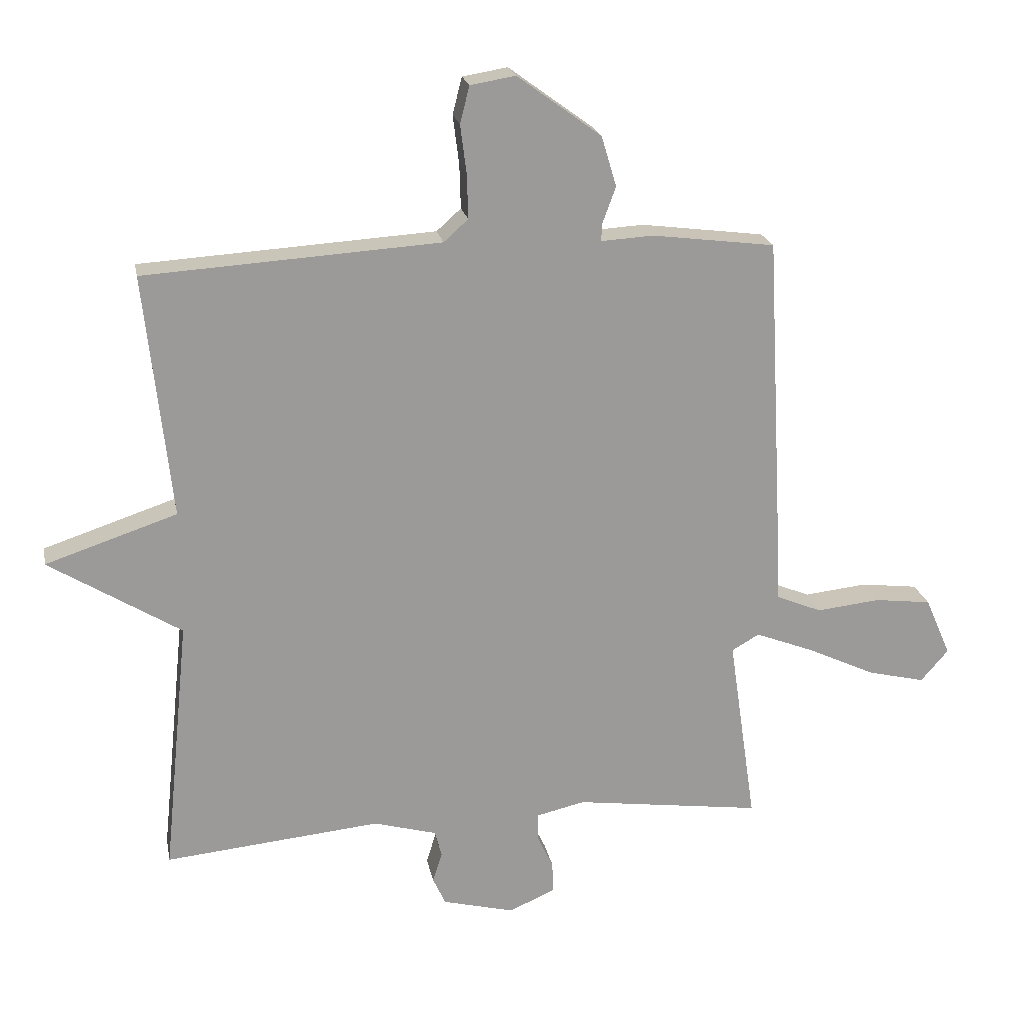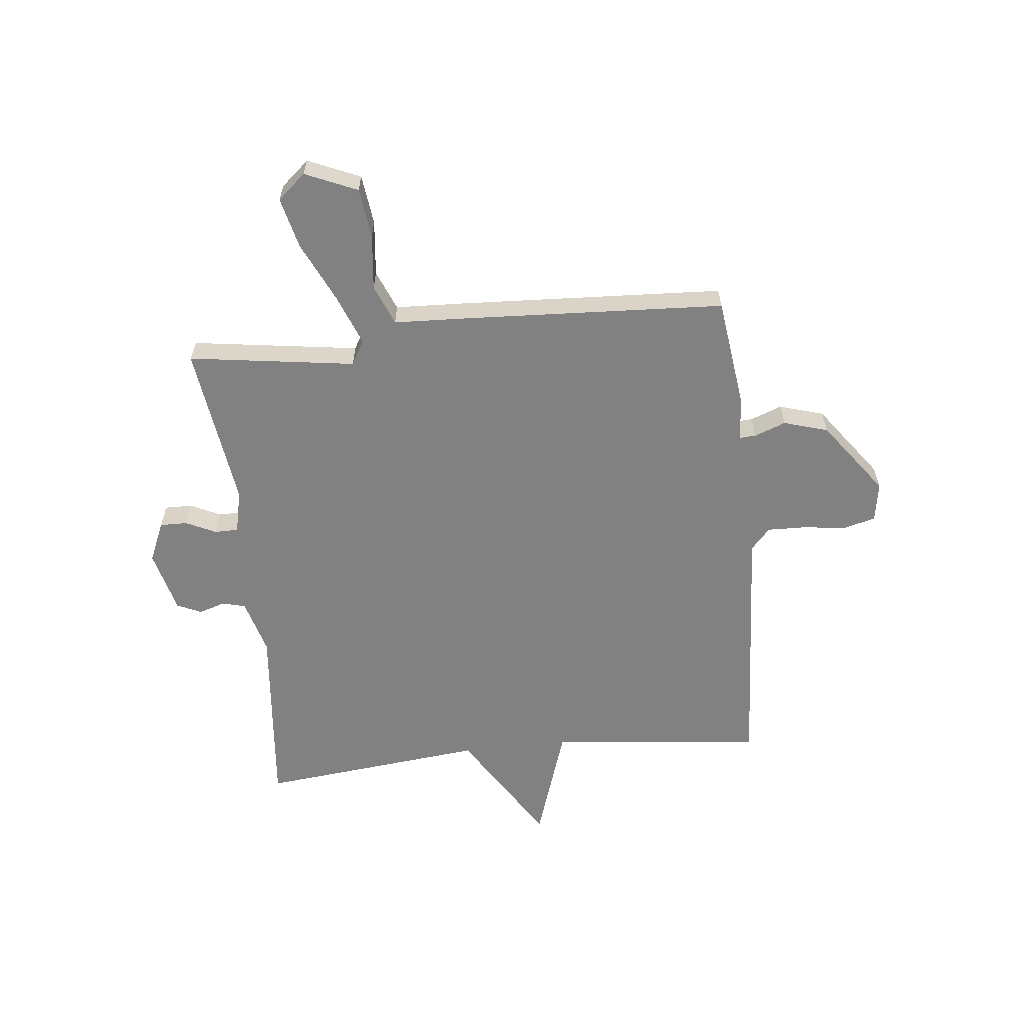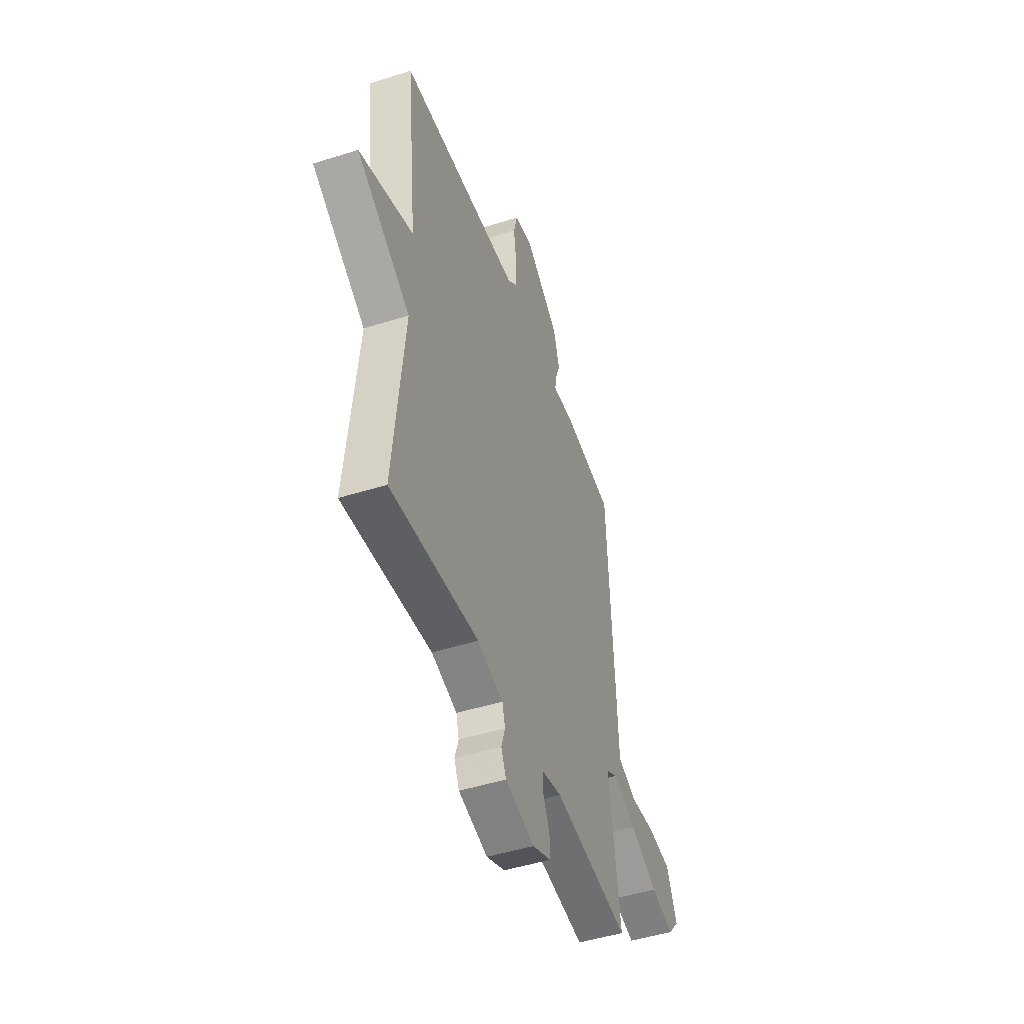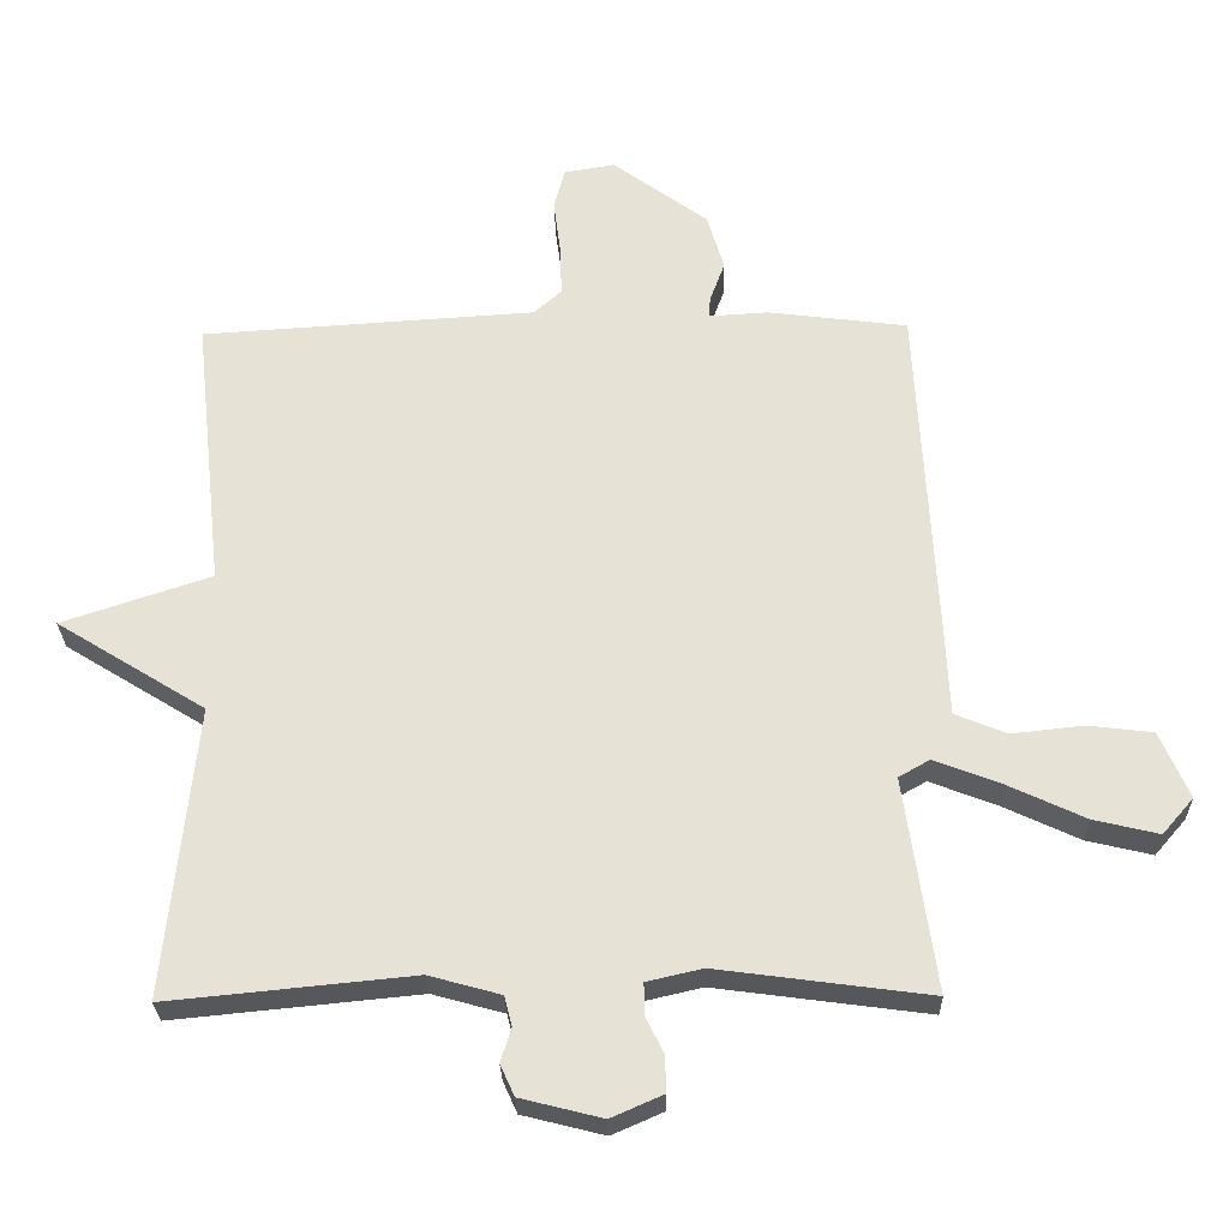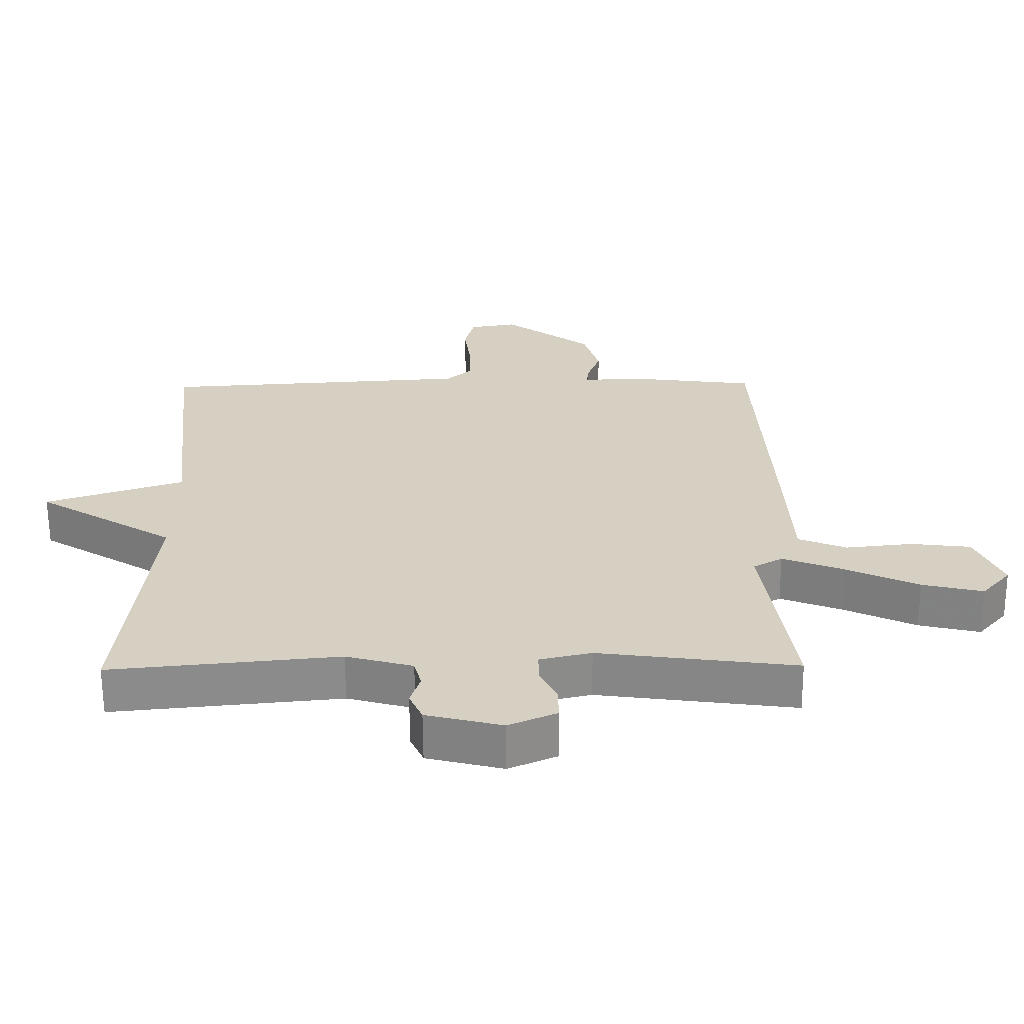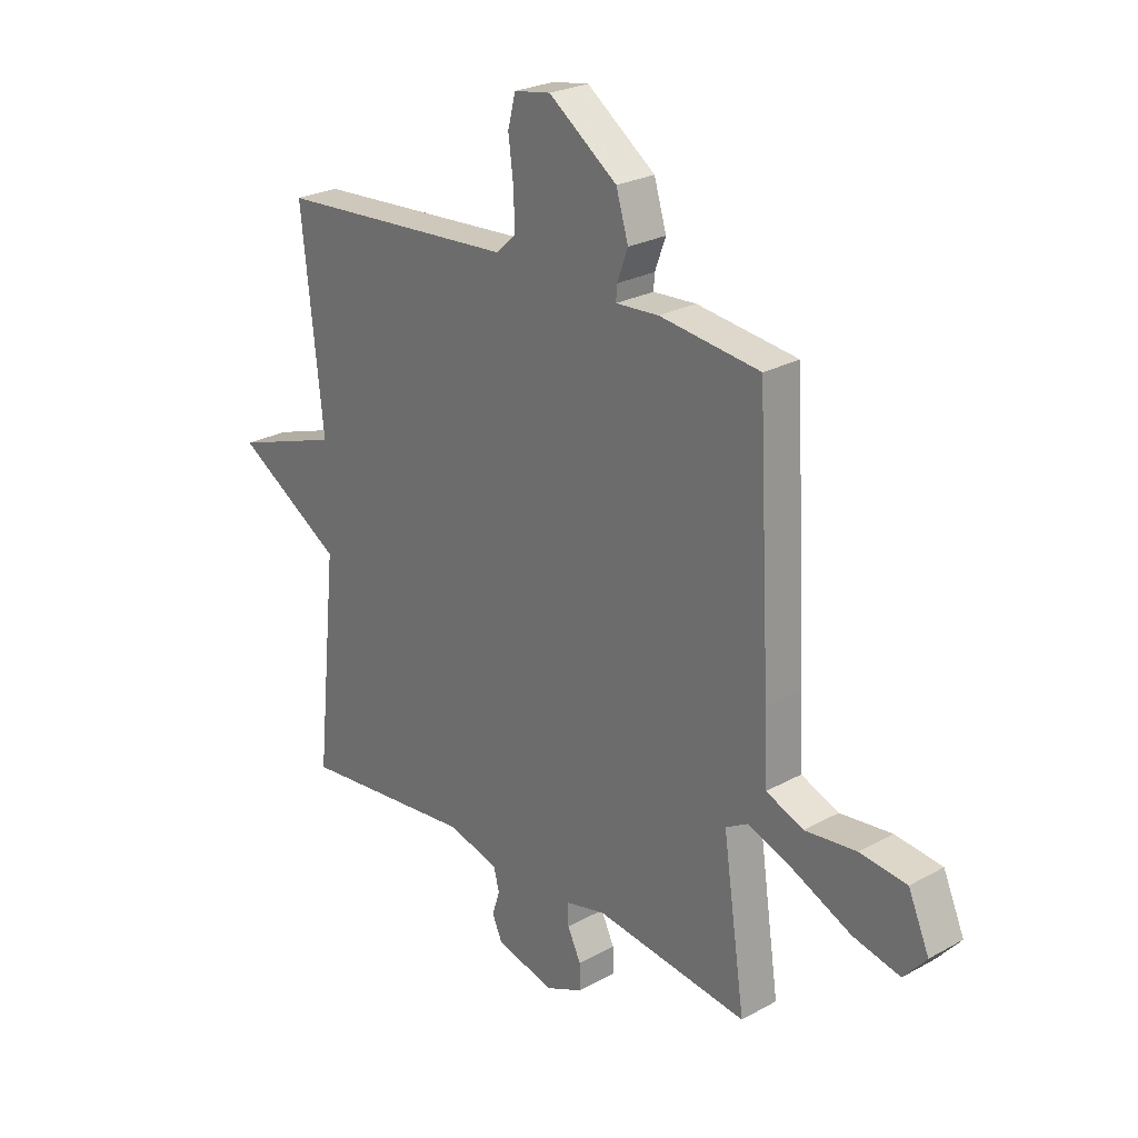
<metadata>
{"format":"obj","ext":"obj","renderer":"f3d","projection":"perspective","resolution":1024,"background":"white","views":[{"elev":20.8,"azim":169.4,"up":"+Z"},{"elev":-60.5,"azim":-83.8,"up":"+Y"},{"elev":-47.6,"azim":109.6,"up":"+Z"},{"elev":-27.2,"azim":-178.7,"up":"+Z"},{"elev":-63.4,"azim":-179.6,"up":"+Z"},{"elev":25.1,"azim":-131.7,"up":"+Z"}]}
</metadata>
<code>
v -0.5 0.07 -0.5
v -0.456 0.07 -0.198
v -0.5 0.07 -0.173
v -0.593 0.07 -0.209
v -0.702 0.07 -0.26
v -0.794 0.07 -0.282
v -0.838 0.07 -0.231
v -0.797 0.07 -0.137
v -0.706 0.07 -0.126
v -0.605 0.07 -0.137
v -0.532 0.07 -0.107
v -0.526 0.07 0.023
v -0.5 0.07 0.5
v -0.304 0.07 0.525
v -0.22 0.07 0.52
v -0.222 0.07 0.549
v -0.243 0.07 0.606
v -0.219 0.07 0.686
v -0.085 0.07 0.784
v -0.013 0.07 0.772
v 0.002 0.07 0.713
v -0.008 0.07 0.635
v -0.01 0.07 0.565
v 0.029 0.07 0.53
v 0.5 0.07 0.5
v 0.458 0.07 0.111
v 0.668 0.07 0.041
v 0.458 0.07 -0.089
v 0.5 0.07 -0.5
v 0.155 0.07 -0.466
v 0.054 0.07 -0.494
v 0.043 0.07 -0.536
v 0.058 0.07 -0.584
v 0.038 0.07 -0.628
v -0.077 0.07 -0.657
v -0.15 0.07 -0.625
v -0.149 0.07 -0.575
v -0.123 0.07 -0.521
v -0.123 0.07 -0.478
v -0.201 0.07 -0.46
v -0.5 0 -0.5
v -0.456 0 -0.198
v -0.5 0 -0.173
v -0.593 0 -0.209
v -0.702 0 -0.26
v -0.794 0 -0.282
v -0.838 0 -0.231
v -0.797 0 -0.137
v -0.706 0 -0.126
v -0.605 0 -0.137
v -0.532 0 -0.107
v -0.526 0 0.023
v -0.5 0 0.5
v -0.304 0 0.525
v -0.22 0 0.52
v -0.222 0 0.549
v -0.243 0 0.606
v -0.219 0 0.686
v -0.085 0 0.784
v -0.013 0 0.772
v 0.002 0 0.713
v -0.008 0 0.635
v -0.01 0 0.565
v 0.029 0 0.53
v 0.5 0 0.5
v 0.458 0 0.111
v 0.668 0 0.041
v 0.458 0 -0.089
v 0.5 0 -0.5
v 0.155 0 -0.466
v 0.054 0 -0.494
v 0.043 0 -0.536
v 0.058 0 -0.584
v 0.038 0 -0.628
v -0.077 0 -0.657
v -0.15 0 -0.625
v -0.149 0 -0.575
v -0.123 0 -0.521
v -0.123 0 -0.478
v -0.201 0 -0.46
f 36 37 38
f 35 36 38
f 34 35 38
f 33 34 38
f 32 33 38
f 31 32 38 39
f 30 31 39 40
f 28 29 30
f 26 27 28
f 26 28 30 40
f 40 1 2
f 26 40 2
f 25 26 2
f 24 25 2
f 20 21 22
f 19 20 22
f 18 19 22
f 17 18 22
f 16 17 22
f 15 16 22 23
f 13 14 15
f 12 13 15
f 11 12 15
f 24 2 3
f 23 24 3
f 15 23 3
f 11 15 3
f 8 9 10
f 7 8 10
f 6 7 10
f 5 6 10
f 4 5 10
f 3 4 10 11
f 78 77 76
f 78 76 75
f 78 75 74
f 78 74 73
f 78 73 72
f 79 78 72 71
f 80 79 71 70
f 70 69 68
f 68 67 66
f 80 70 68 66
f 42 41 80
f 42 80 66
f 42 66 65
f 42 65 64
f 62 61 60
f 62 60 59
f 62 59 58
f 62 58 57
f 62 57 56
f 63 62 56 55
f 55 54 53
f 55 53 52
f 55 52 51
f 43 42 64
f 43 64 63
f 43 63 55
f 43 55 51
f 50 49 48
f 50 48 47
f 50 47 46
f 50 46 45
f 50 45 44
f 51 50 44 43
f 1 41 42 2
f 2 42 43 3
f 3 43 44 4
f 4 44 45 5
f 5 45 46 6
f 6 46 47 7
f 7 47 48 8
f 8 48 49 9
f 9 49 50 10
f 10 50 51 11
f 11 51 52 12
f 12 52 53 13
f 13 53 54 14
f 14 54 55 15
f 15 55 56 16
f 16 56 57 17
f 17 57 58 18
f 18 58 59 19
f 19 59 60 20
f 20 60 61 21
f 21 61 62 22
f 22 62 63 23
f 23 63 64 24
f 24 64 65 25
f 25 65 66 26
f 26 66 67 27
f 27 67 68 28
f 28 68 69 29
f 29 69 70 30
f 30 70 71 31
f 31 71 72 32
f 32 72 73 33
f 33 73 74 34
f 34 74 75 35
f 35 75 76 36
f 36 76 77 37
f 37 77 78 38
f 38 78 79 39
f 39 79 80 40
f 40 80 41 1

</code>
